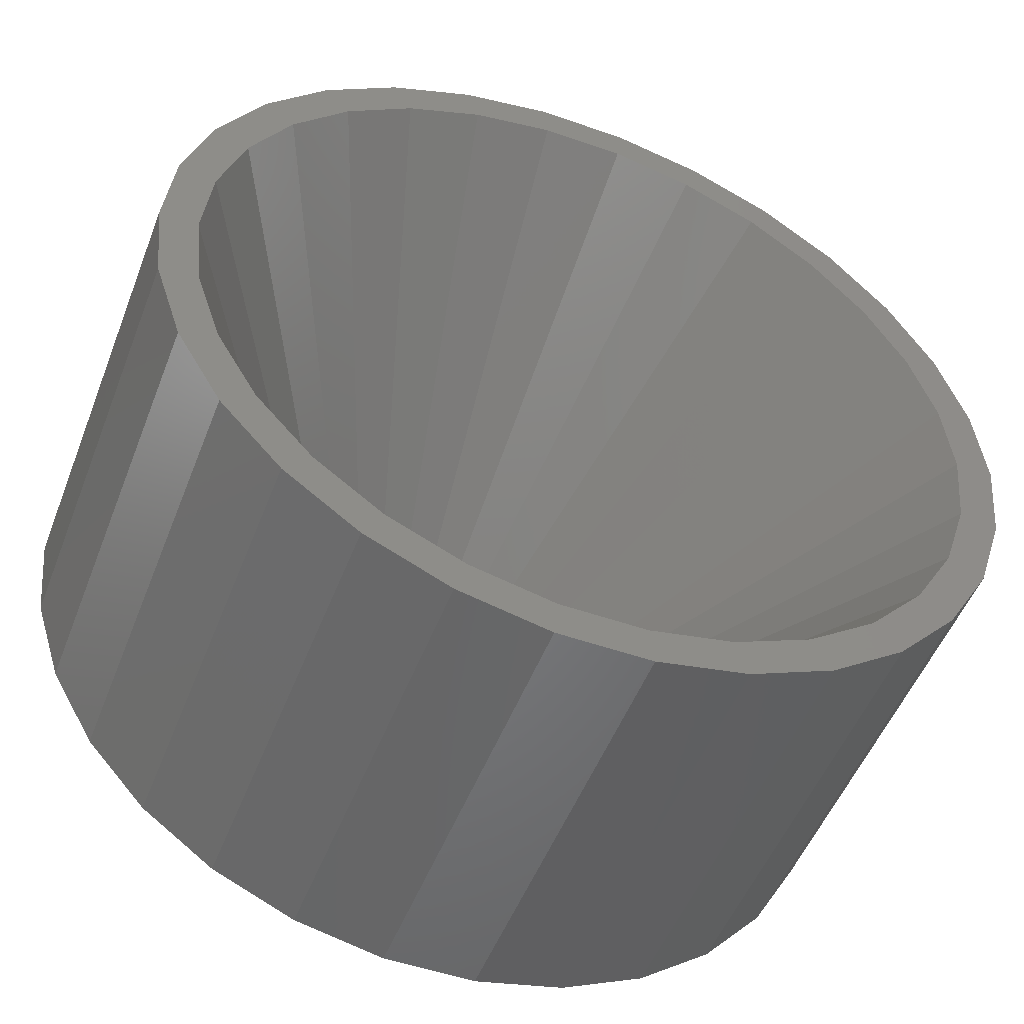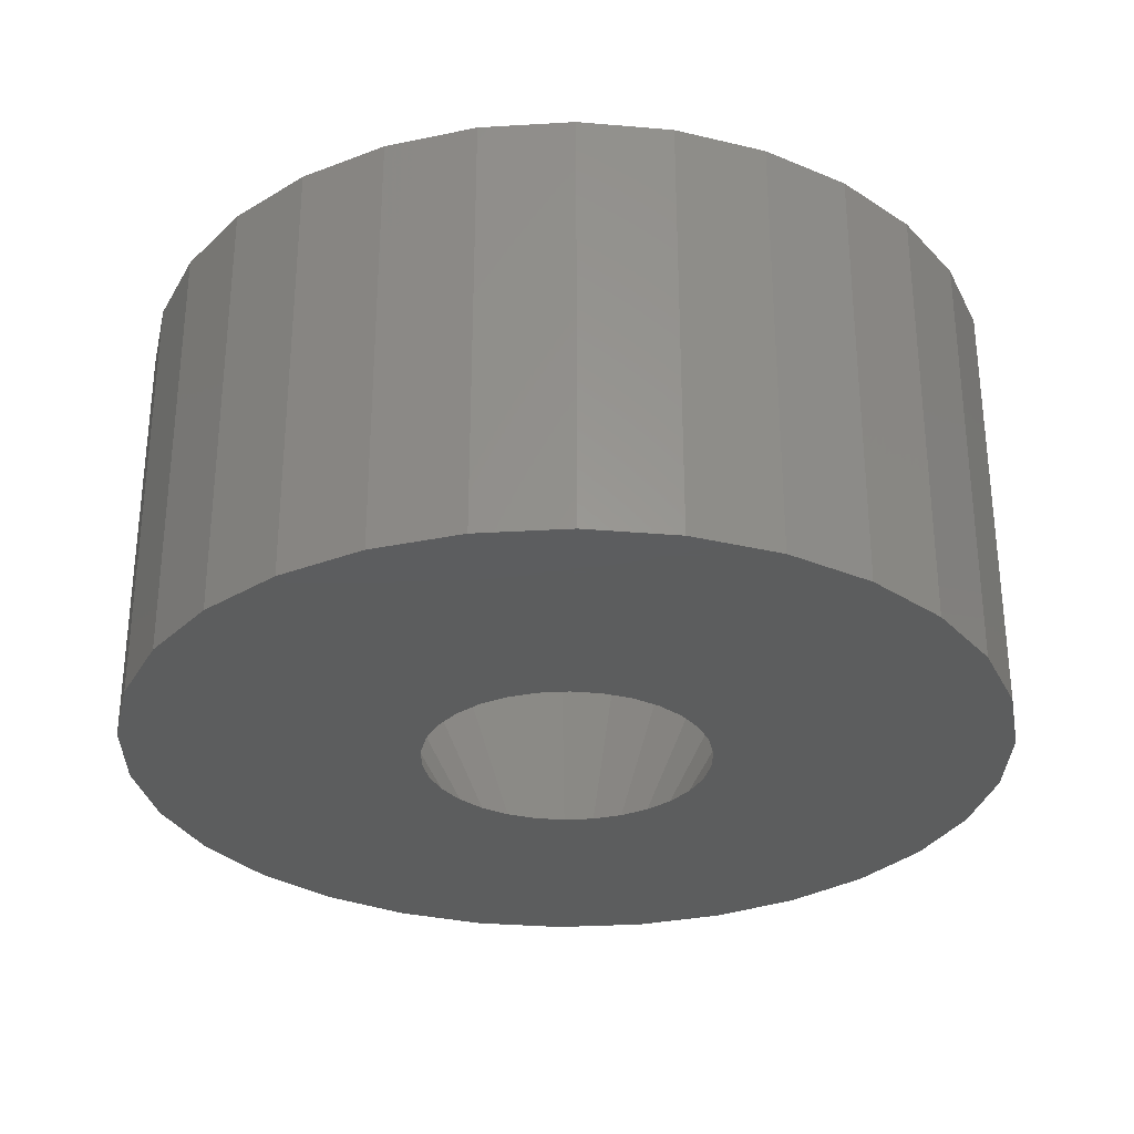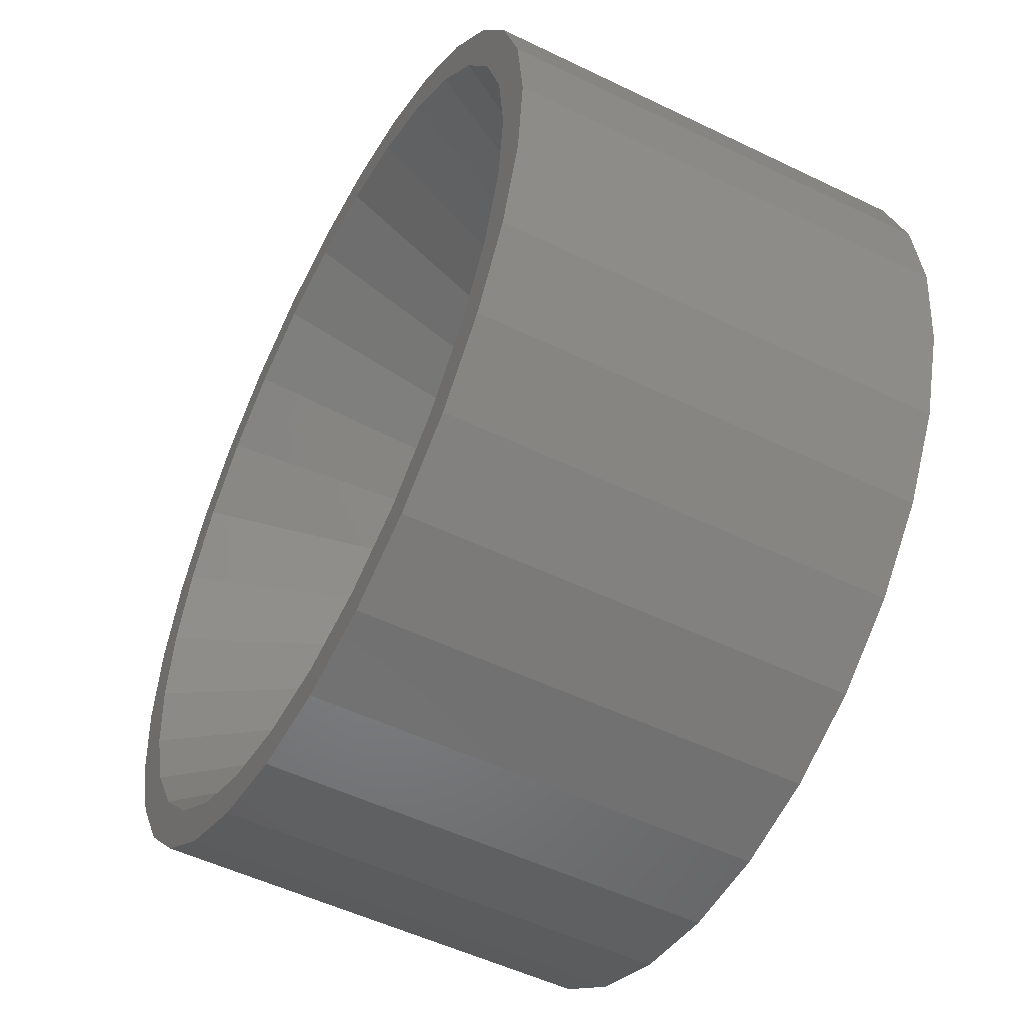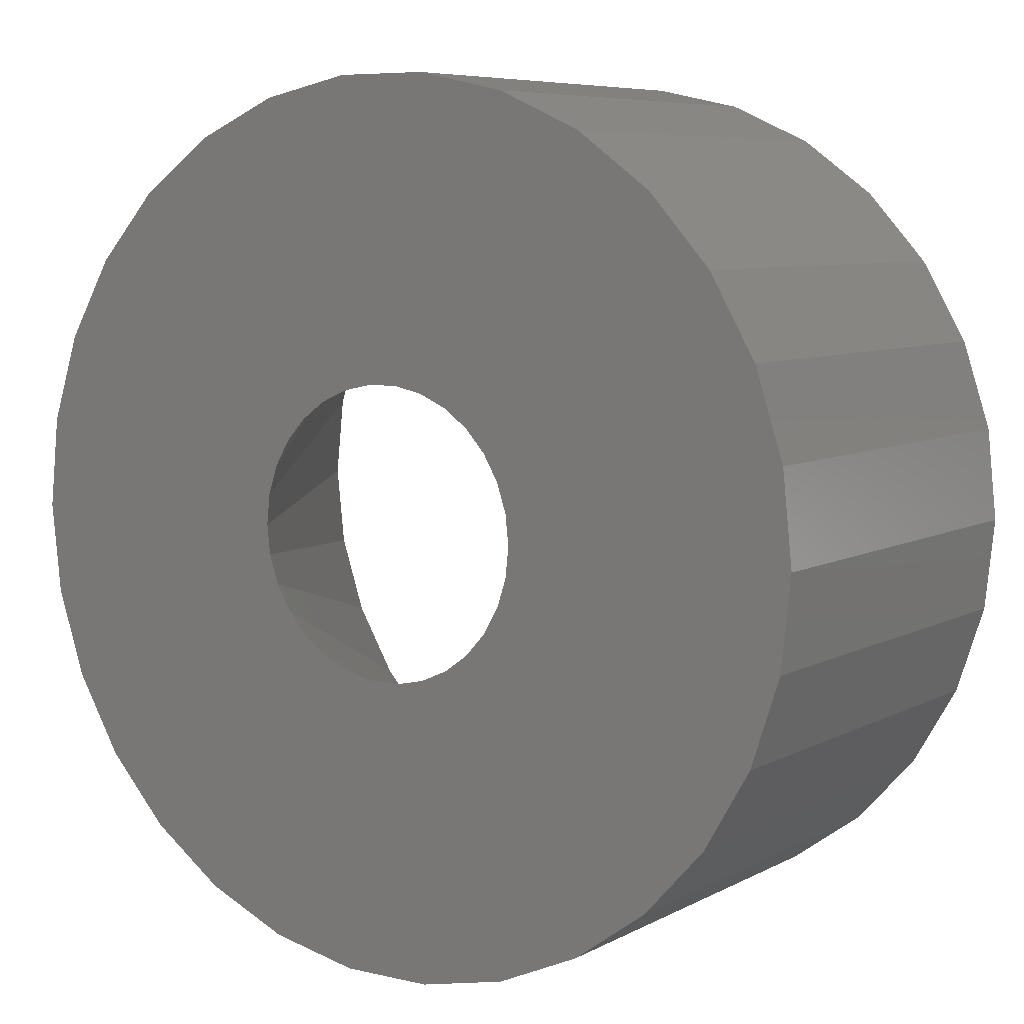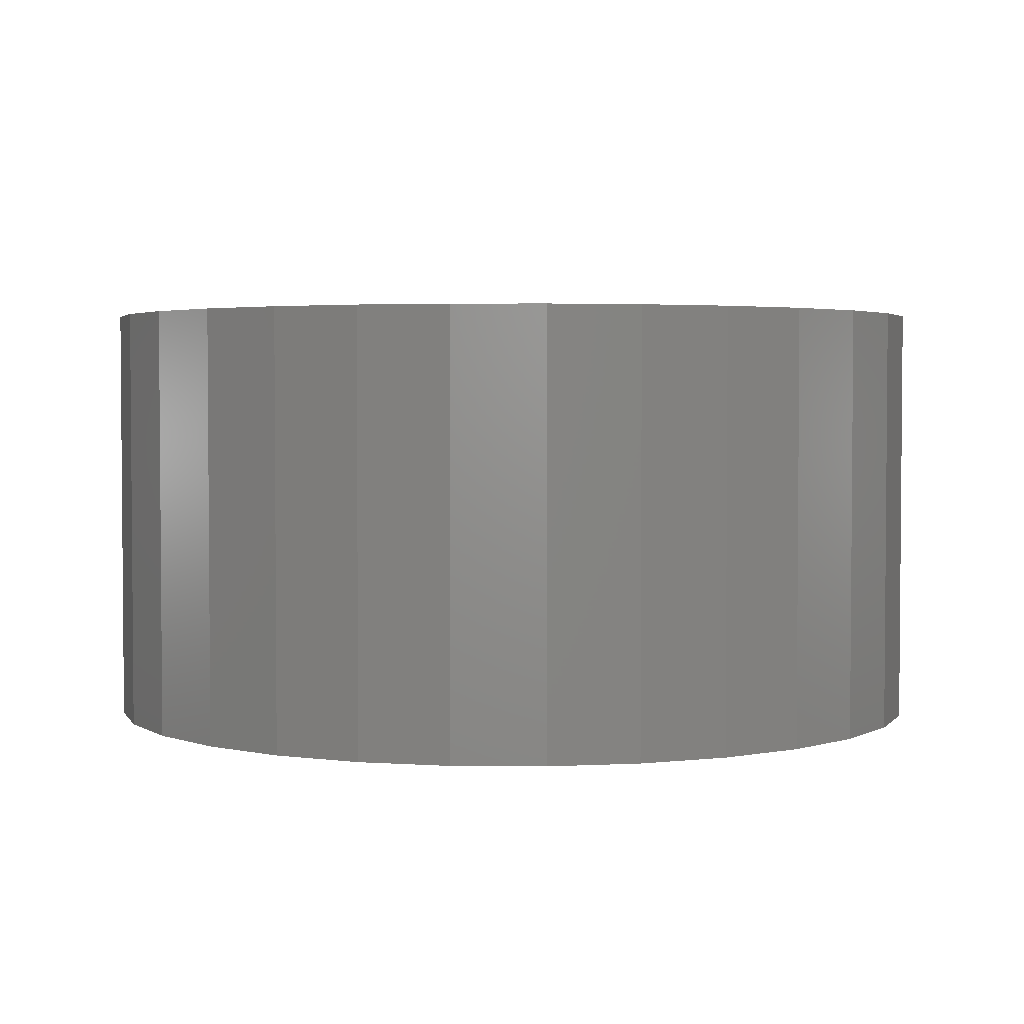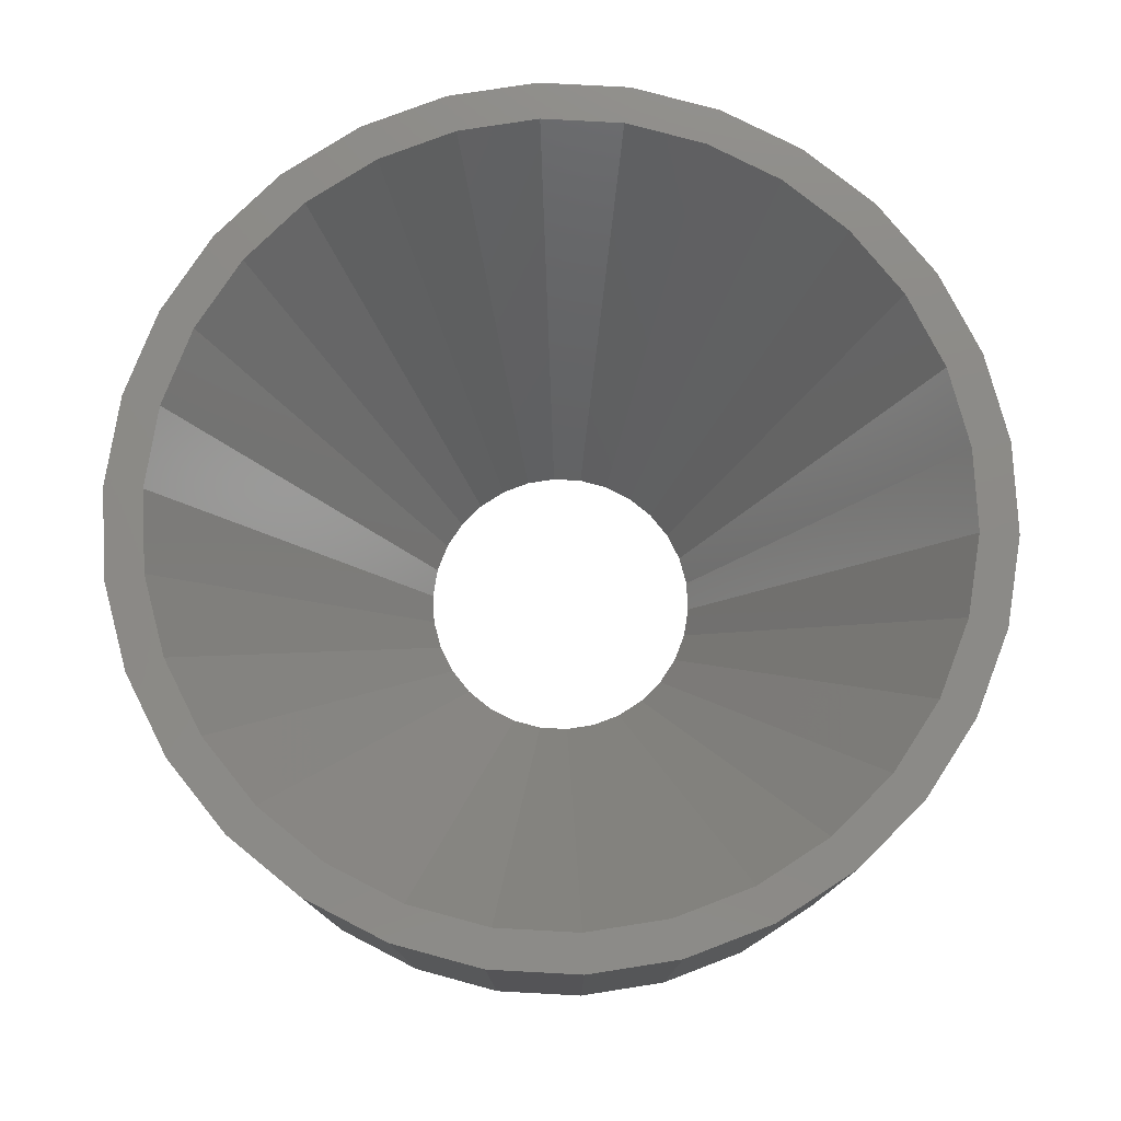
<metadata>
{"format":"stl","ext":"stl","renderer":"f3d","projection":"perspective","resolution":1024,"background":"white","views":[{"elev":-51.2,"azim":-20.9,"up":"+Y"},{"elev":-30.3,"azim":148.9,"up":"+Z"},{"elev":-51.9,"azim":62.3,"up":"+Y"},{"elev":7.0,"azim":-145.9,"up":"+Y"},{"elev":3.0,"azim":-22.3,"up":"+Z"},{"elev":77.4,"azim":-104.9,"up":"+Z"}]}
</metadata>
<code>
# stl→obj: 176 verts, 352 faces
v 100 0 100
v 97.81 20.79 0
v 97.81 20.79 100
v 100 0 0
v -100 0 0
v -97.81 20.79 100
v -97.81 20.79 0
v -100 0 100
v 10.45 99.45 0
v -10.45 99.45 100
v 10.45 99.45 100
v -10.45 99.45 0
v -10.45 -99.45 0
v 10.45 -99.45 100
v -10.45 -99.45 100
v 10.45 -99.45 0
v 66.91 74.31 0
v 50 86.6 100
v 66.91 74.31 100
v 50 86.6 0
v -50 86.6 0
v -66.91 74.31 100
v -50 86.6 100
v -66.91 74.31 0
v -30.9 95.11 0
v -30.9 95.11 100
v 91.35 40.67 100
v 80.9 58.78 0
v 80.9 58.78 100
v 91.35 40.67 0
v 30.9 95.11 0
v 30.9 95.11 100
v -91.35 40.67 0
v -80.9 58.78 100
v -80.9 58.78 0
v -91.35 40.67 100
v 89.34 18.19 100
v 89.01 19.72 100
v 89.34 -18.19 100
v 91.25 0 100
v 97.81 -20.79 100
v 89.26 18.97 100
v 83.36 37.11 100
v 82.97 37.79 100
v 73.82 53.64 100
v 61.58 67.23 100
v 61.06 67.81 100
v 60.42 68.27 100
v 45.62 79.02 100
v 44.91 79.34 100
v 28.2 86.78 100
v 10.31 90.59 100
v 9.538 90.75 100
v -9.538 90.75 100
v -10.31 90.59 100
v -28.2 86.78 100
v -44.91 79.34 100
v -45.62 79.02 100
v -60.42 68.27 100
v -61.06 67.81 100
v -61.58 67.23 100
v -73.82 53.64 100
v -82.97 37.79 100
v -83.36 37.11 100
v -89.01 19.72 100
v -89.26 18.97 100
v -89.34 18.19 100
v 89.26 -18.97 100
v 89.01 -19.72 100
v 91.35 -40.67 100
v 83.36 -37.11 100
v 82.97 -37.79 100
v 80.9 -58.78 100
v 73.82 -53.64 100
v 61.58 -67.23 100
v 66.91 -74.31 100
v 61.06 -67.81 100
v 60.42 -68.27 100
v 50 -86.6 100
v 45.62 -79.02 100
v 44.91 -79.34 100
v 30.9 -95.11 100
v 28.2 -86.78 100
v 10.31 -90.59 100
v 9.538 -90.75 100
v -9.538 -90.75 100
v -10.31 -90.59 100
v -30.9 -95.11 100
v -28.2 -86.78 100
v -44.91 -79.34 100
v -50 -86.6 100
v -45.62 -79.02 100
v -60.42 -68.27 100
v -66.91 -74.31 100
v -61.06 -67.81 100
v -61.58 -67.23 100
v -80.9 -58.78 100
v -73.82 -53.64 100
v -82.97 -37.79 100
v -91.35 -40.67 100
v -83.36 -37.11 100
v -89.01 -19.72 100
v -97.81 -20.79 100
v -89.26 -18.97 100
v -89.34 -18.19 100
v -91.25 0 100
v 97.81 -20.79 0
v 32.83 -0.8663 0
v 30.34 -12.56 0
v 91.35 -40.67 0
v 32.92 0 0
v 27.07 -18.59 0
v 80.9 -58.78 0
v 32.83 0.8663 0
v 26.05 -20 0
v 66.91 -74.31 0
v 17.16 -27.99 0
v 50 -86.6 0
v 32.2 6.844 0
v 30.34 12.56 0
v 32.2 -6.844 0
v 10.97 -30.95 0
v 30.9 -95.11 0
v 30.07 -13.39 0
v 26.63 -19.35 0
v 22.03 -24.46 0
v 16.46 -28.51 0
v 9.32 -31.49 0
v 10.17 -31.31 0
v 3.441 -32.74 0
v -3.441 -32.74 0
v -9.32 -31.49 0
v -30.9 -95.11 0
v -10.17 -31.31 0
v -10.97 -30.95 0
v -50 -86.6 0
v -16.46 -28.51 0
v -17.16 -27.99 0
v -66.91 -74.31 0
v -22.03 -24.46 0
v -26.05 -20 0
v -80.9 -58.78 0
v -26.63 -19.35 0
v -27.07 -18.59 0
v -91.35 -40.67 0
v -30.07 -13.39 0
v -30.34 -12.56 0
v 30.07 13.39 0
v 27.07 18.59 0
v 26.63 19.35 0
v 26.05 20 0
v 22.03 24.46 0
v 17.16 27.99 0
v 16.46 28.51 0
v 10.97 30.95 0
v 10.17 31.31 0
v 9.32 31.49 0
v 3.441 32.74 0
v -3.441 32.74 0
v -9.32 31.49 0
v -10.17 31.31 0
v -10.97 30.95 0
v -16.46 28.51 0
v -17.16 27.99 0
v -22.03 24.46 0
v -26.05 20 0
v -26.63 19.35 0
v -27.07 18.59 0
v -30.07 13.39 0
v -30.34 12.56 0
v -32.2 6.844 0
v -32.83 0.8663 0
v -32.92 0 0
v -97.81 -20.79 0
v -32.2 -6.844 0
v -32.83 -0.8663 0
f 1 2 3
f 2 1 4
f 5 6 7
f 6 5 8
f 9 10 11
f 10 9 12
f 13 14 15
f 14 13 16
f 17 18 19
f 18 17 20
f 21 22 23
f 22 21 24
f 25 23 26
f 23 25 21
f 27 28 29
f 28 27 30
f 3 30 27
f 30 3 2
f 29 17 19
f 17 29 28
f 31 11 32
f 11 31 9
f 20 32 18
f 32 20 31
f 33 34 35
f 34 33 36
f 35 22 24
f 22 35 34
f 7 36 33
f 36 7 6
f 37 1 3
f 38 3 27
f 39 1 40
f 1 39 41
f 1 37 40
f 3 42 37
f 3 38 42
f 27 43 38
f 27 44 43
f 29 44 27
f 29 45 44
f 46 29 19
f 29 46 45
f 19 47 46
f 19 48 47
f 18 48 19
f 18 49 48
f 18 50 49
f 32 50 18
f 32 51 50
f 52 32 11
f 32 52 51
f 11 53 52
f 11 54 53
f 10 54 11
f 54 10 55
f 26 55 10
f 55 26 56
f 26 57 56
f 23 57 26
f 57 23 58
f 23 59 58
f 22 59 23
f 59 22 60
f 60 22 61
f 34 61 22
f 61 34 62
f 34 63 62
f 36 63 34
f 63 36 64
f 64 36 65
f 66 6 67
f 65 6 66
f 6 65 36
f 68 41 39
f 69 41 68
f 41 69 70
f 71 70 69
f 72 70 71
f 72 73 70
f 74 73 72
f 75 73 74
f 73 75 76
f 77 76 75
f 78 76 77
f 78 79 76
f 80 79 78
f 81 79 80
f 81 82 79
f 83 82 81
f 84 82 83
f 82 84 14
f 85 14 84
f 86 14 85
f 15 86 87
f 86 15 14
f 88 87 89
f 87 88 15
f 90 88 89
f 91 90 92
f 90 91 88
f 93 91 92
f 94 93 95
f 94 95 96
f 93 94 91
f 97 96 98
f 96 97 94
f 99 97 98
f 100 99 101
f 100 101 102
f 103 102 104
f 99 100 97
f 103 104 105
f 8 105 106
f 8 67 6
f 67 8 106
f 102 103 100
f 105 8 103
f 12 26 10
f 26 12 25
f 41 4 1
f 4 41 107
f 108 4 107
f 109 107 110
f 4 108 111
f 112 110 113
f 114 4 111
f 115 113 116
f 4 114 2
f 117 116 118
f 119 2 114
f 2 120 30
f 120 2 119
f 107 121 108
f 122 118 123
f 107 109 121
f 110 124 109
f 110 112 124
f 113 125 112
f 113 115 125
f 116 126 115
f 116 117 126
f 118 127 117
f 118 122 127
f 128 123 16
f 123 129 122
f 123 128 129
f 16 130 128
f 16 131 130
f 13 131 16
f 131 13 132
f 133 132 13
f 132 133 134
f 134 133 135
f 136 135 133
f 135 136 137
f 137 136 138
f 139 138 136
f 138 139 140
f 140 139 141
f 142 141 139
f 141 142 143
f 143 142 144
f 145 144 142
f 144 145 146
f 146 145 147
f 148 30 120
f 149 30 148
f 30 149 28
f 150 28 149
f 151 28 150
f 28 151 17
f 152 17 151
f 153 17 152
f 17 153 20
f 154 20 153
f 155 20 154
f 20 155 31
f 156 31 155
f 157 31 156
f 31 157 9
f 158 9 157
f 159 9 158
f 12 159 160
f 25 160 161
f 159 12 9
f 25 161 162
f 21 162 163
f 21 163 164
f 24 164 165
f 24 165 166
f 35 166 167
f 35 167 168
f 33 168 169
f 33 169 170
f 160 25 12
f 7 170 171
f 7 171 172
f 5 172 173
f 174 147 145
f 162 21 25
f 147 174 175
f 164 24 21
f 175 174 176
f 166 35 24
f 5 176 174
f 168 33 35
f 176 5 173
f 170 7 33
f 172 5 7
f 76 113 73
f 113 76 116
f 70 107 41
f 107 70 110
f 73 110 70
f 110 73 113
f 139 91 94
f 91 139 136
f 142 100 145
f 100 142 97
f 118 76 79
f 76 118 116
f 133 15 88
f 15 133 13
f 136 88 91
f 88 136 133
f 139 97 142
f 97 139 94
f 145 103 174
f 103 145 100
f 174 8 5
f 8 174 103
f 123 79 82
f 79 123 118
f 16 82 14
f 82 16 123
f 112 71 124
f 71 112 72
f 40 114 111
f 114 40 37
f 119 37 42
f 37 119 114
f 124 69 109
f 69 124 71
f 104 147 175
f 147 104 102
f 128 85 84
f 85 128 130
f 108 40 111
f 40 108 39
f 109 68 121
f 68 109 69
f 130 86 85
f 86 130 131
f 160 54 55
f 54 160 159
f 106 172 67
f 172 106 173
f 154 50 155
f 50 154 49
f 115 74 125
f 74 115 75
f 125 72 112
f 72 125 74
f 121 39 108
f 39 121 68
f 127 81 80
f 81 127 122
f 99 143 144
f 143 99 98
f 134 87 132
f 87 134 89
f 137 90 135
f 90 137 92
f 162 56 57
f 56 162 161
f 161 55 56
f 55 161 160
f 62 166 61
f 166 62 167
f 65 169 64
f 169 65 170
f 67 171 66
f 171 67 172
f 66 170 65
f 170 66 171
f 106 176 173
f 176 106 105
f 120 42 38
f 42 120 119
f 159 53 54
f 53 159 158
f 126 75 115
f 75 126 77
f 129 84 83
f 84 129 128
f 122 83 81
f 83 122 129
f 126 78 77
f 78 126 117
f 117 80 78
f 80 117 127
f 102 146 147
f 146 102 101
f 105 175 176
f 175 105 104
f 135 89 134
f 89 135 90
f 101 144 146
f 144 101 99
f 163 57 58
f 57 163 162
f 61 165 60
f 165 61 166
f 64 168 63
f 168 64 169
f 63 167 62
f 167 63 168
f 150 44 45
f 44 150 149
f 148 38 43
f 38 148 120
f 157 53 158
f 53 157 52
f 98 141 143
f 141 98 96
f 140 93 138
f 93 140 95
f 132 86 131
f 86 132 87
f 165 59 60
f 59 165 164
f 164 58 59
f 58 164 163
f 149 43 44
f 43 149 148
f 152 48 153
f 48 152 47
f 153 49 154
f 49 153 48
f 156 52 157
f 52 156 51
f 155 51 156
f 51 155 50
f 138 92 137
f 92 138 93
f 152 46 47
f 46 152 151
f 151 45 46
f 45 151 150
f 96 140 141
f 140 96 95

</code>
